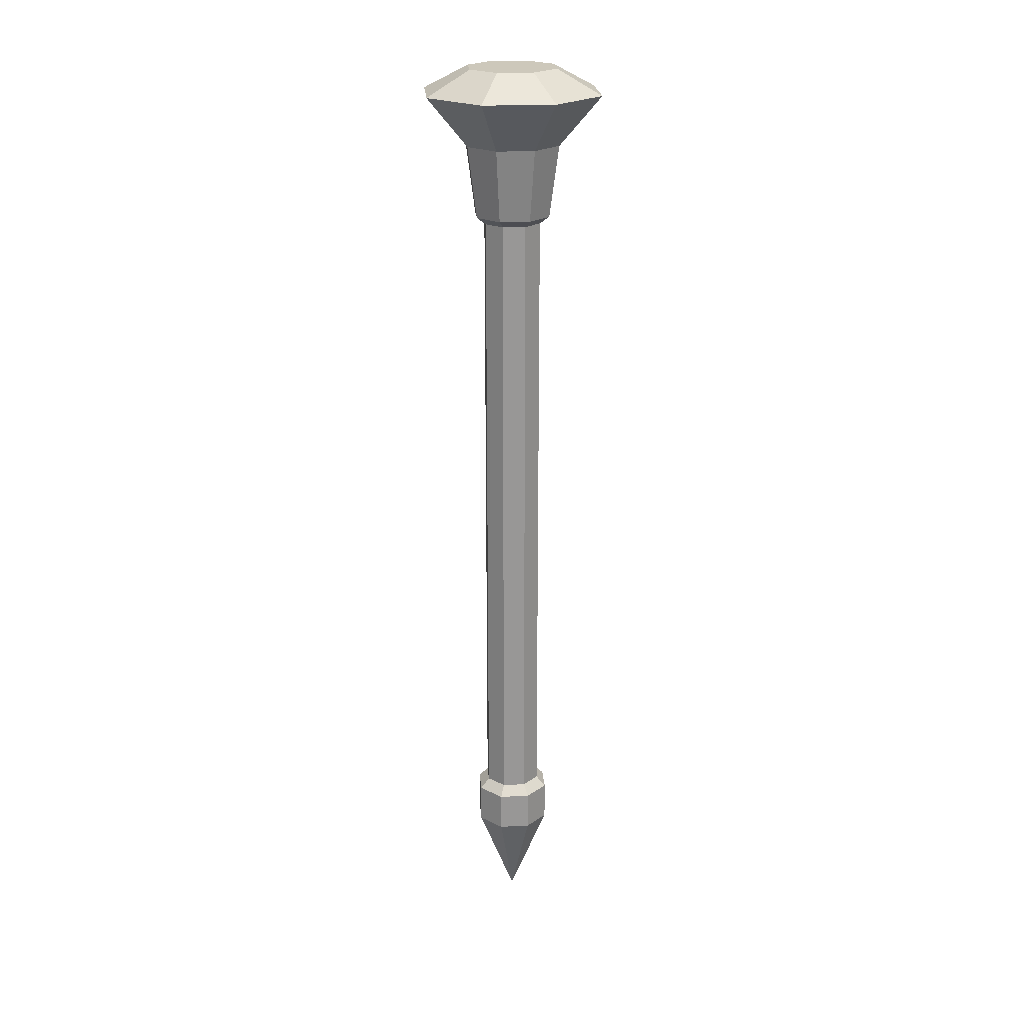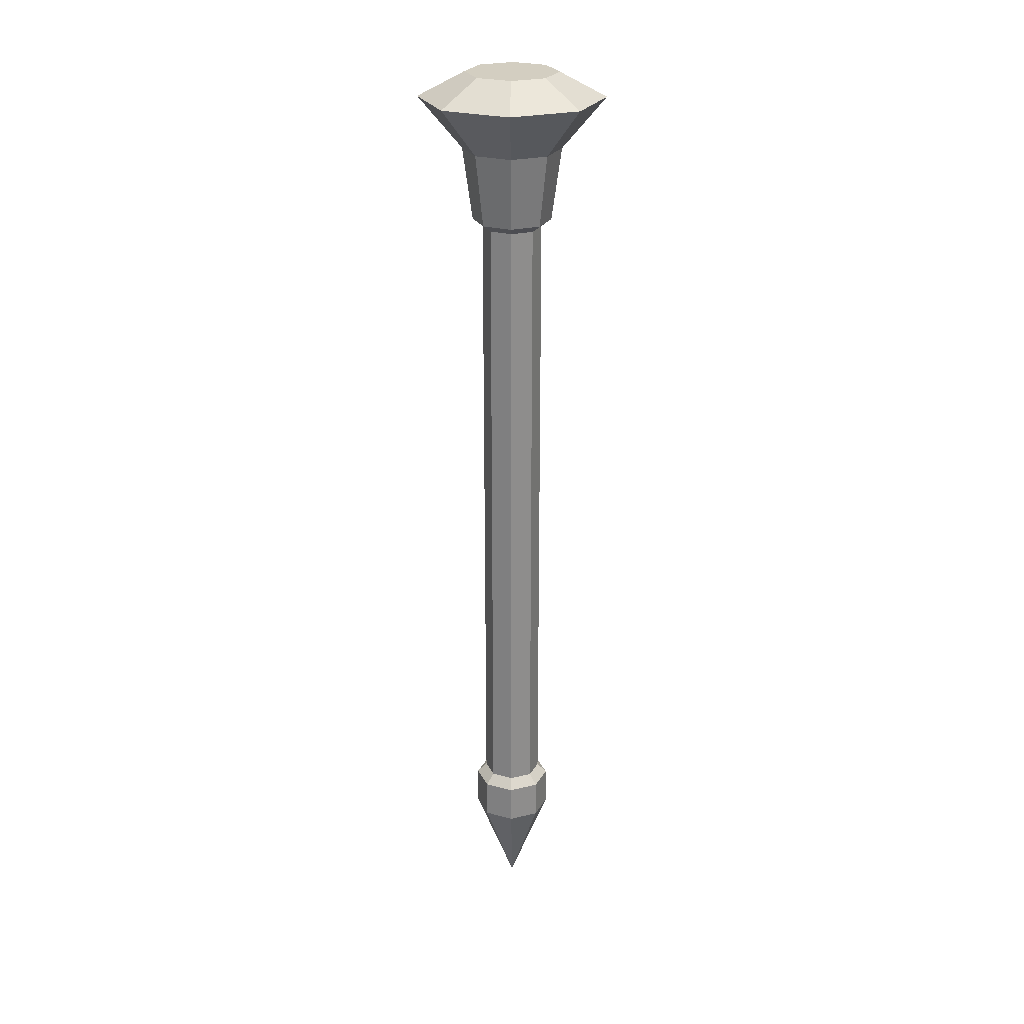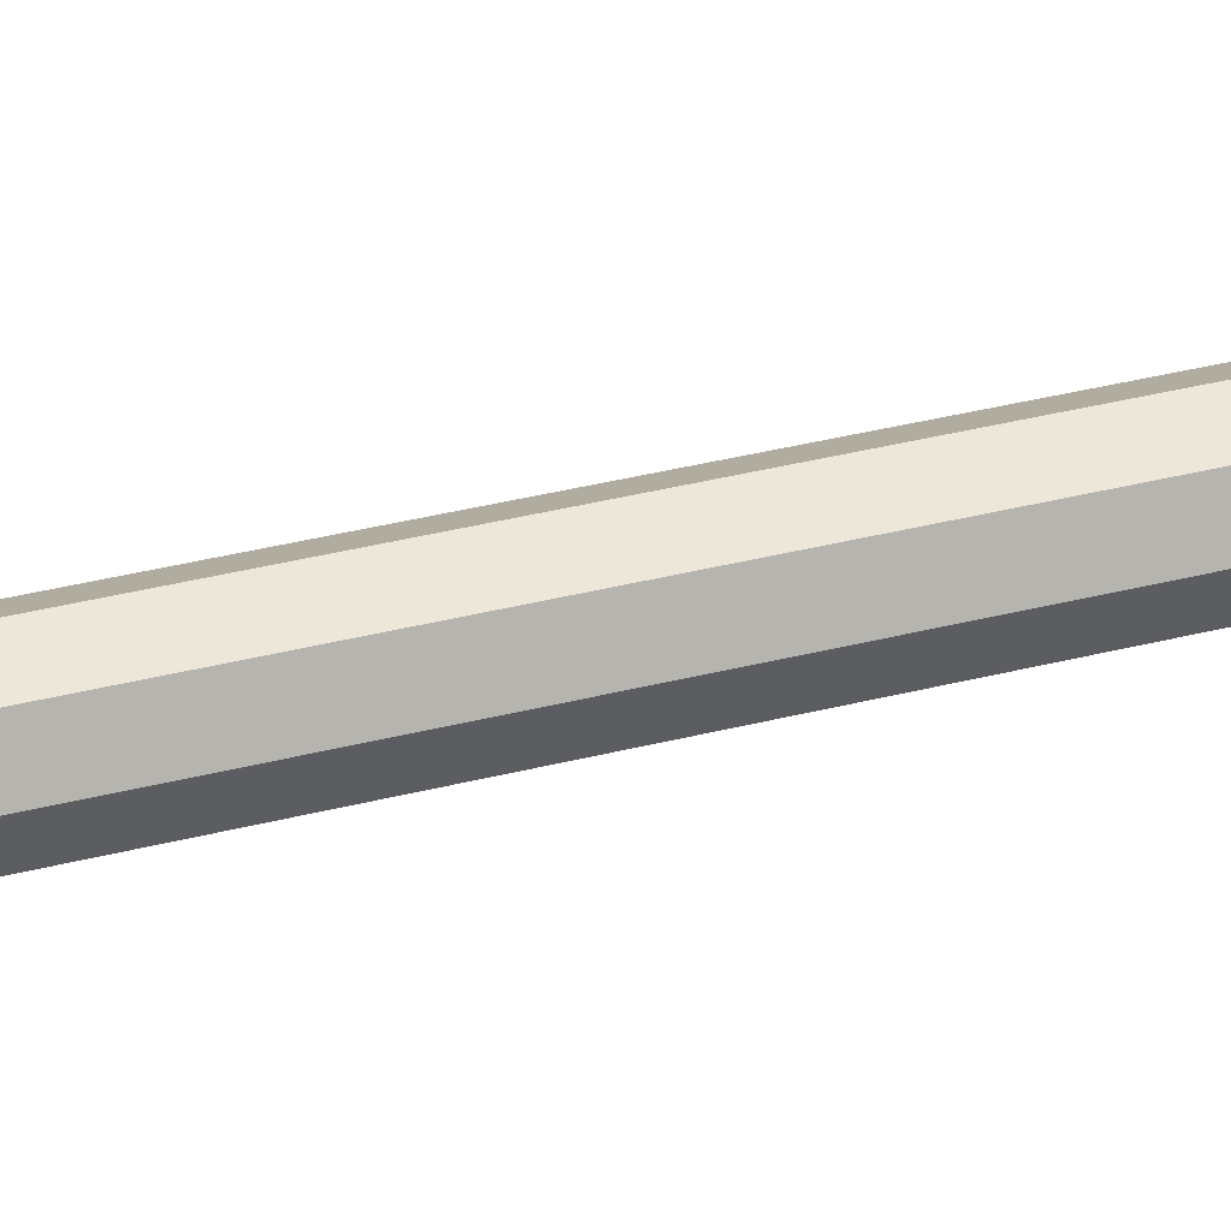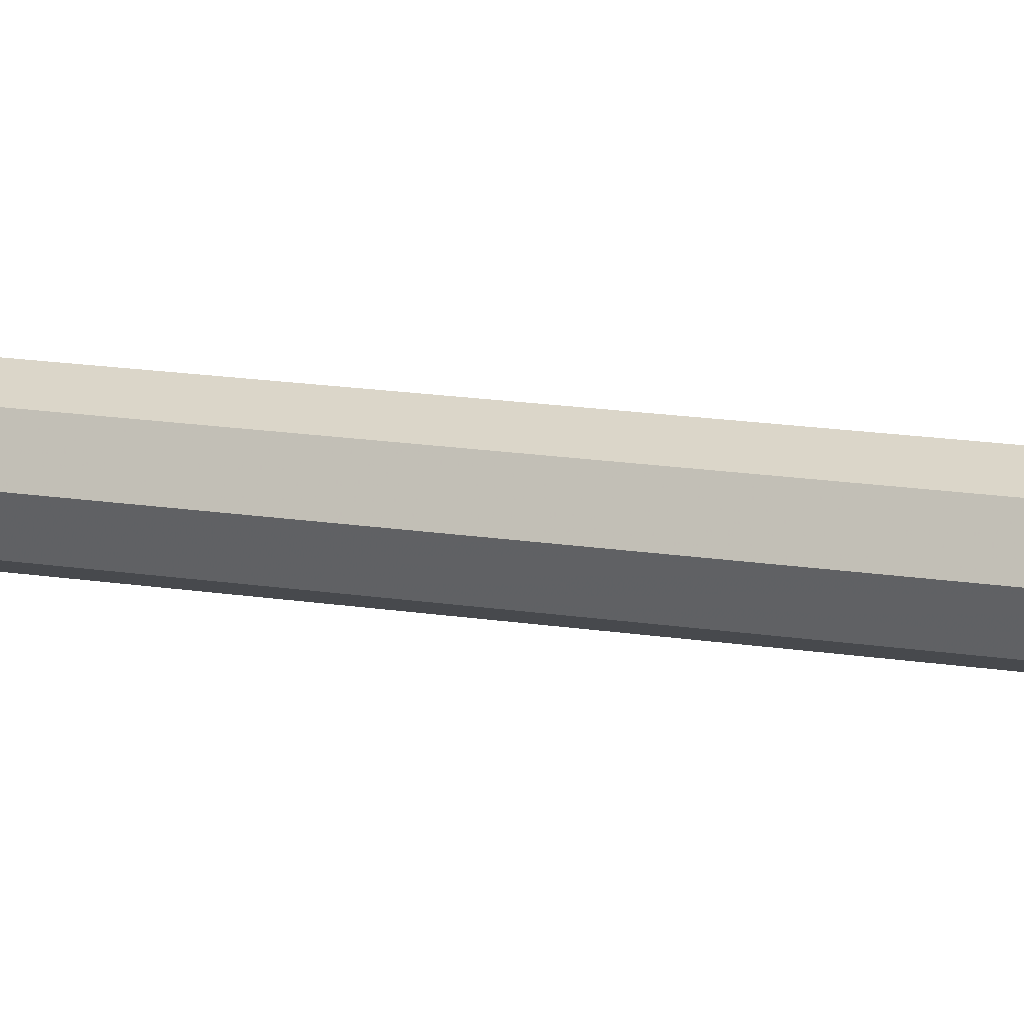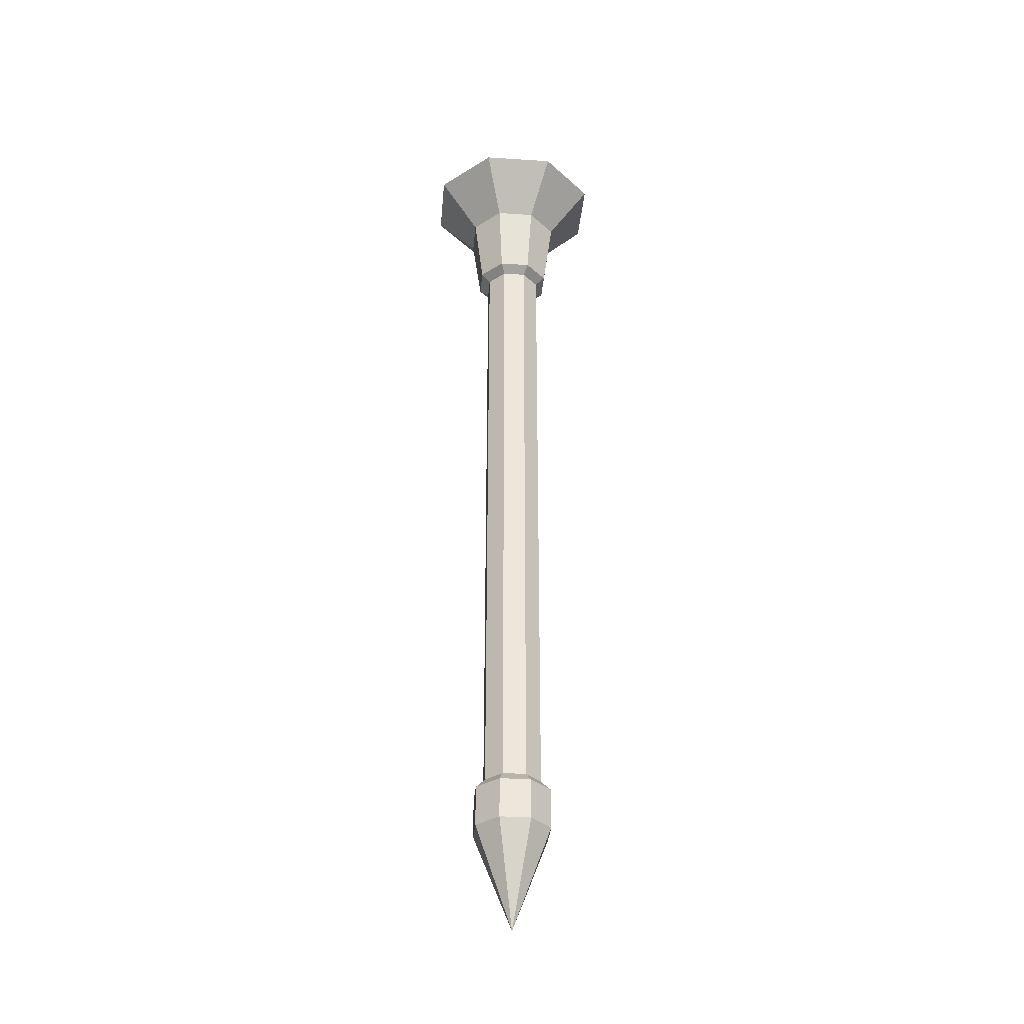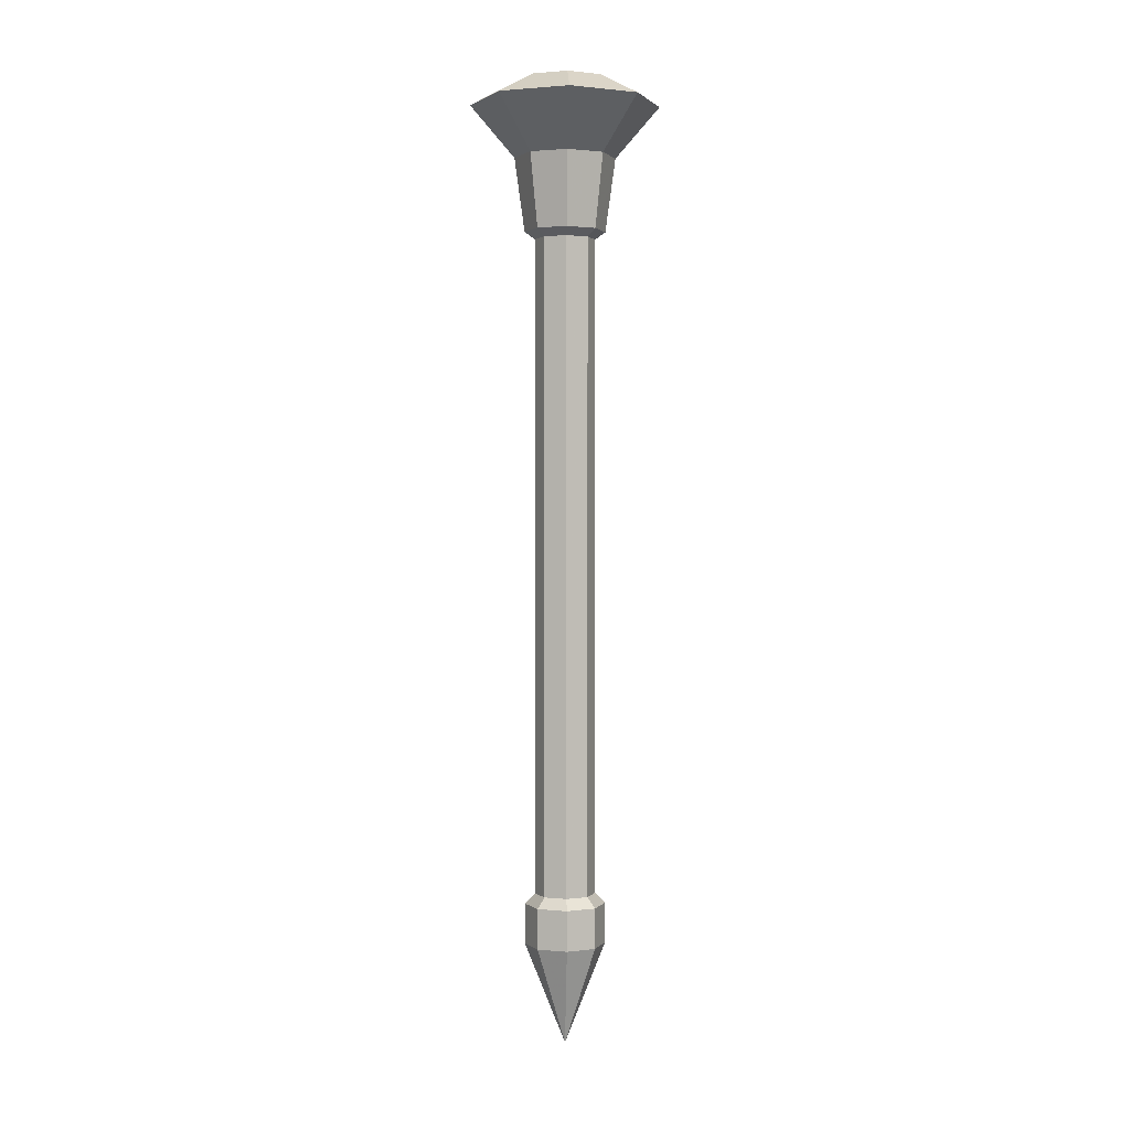
<metadata>
{"format":"obj","ext":"obj","renderer":"f3d","projection":"perspective","resolution":1024,"background":"white","views":[{"elev":22.0,"azim":-26.9,"up":"+Y"},{"elev":25.3,"azim":136.2,"up":"+Y"},{"elev":31.4,"azim":-110.8,"up":"+Z"},{"elev":12.9,"azim":-67.6,"up":"+Z"},{"elev":-34.1,"azim":-72.5,"up":"+Y"},{"elev":1.5,"azim":42.3,"up":"+Y"}]}
</metadata>
<code>
v 0.5123 0.1751 0.5164
v 0.5123 0.8251 0.5164
v 0.5335 0.8251 0.5076
v 0.5335 0.1751 0.5076
v 0.5335 0.1751 0.4651
v 0.5335 0.8251 0.4651
v 0.5123 0.8251 0.4564
v 0.5123 0.1751 0.4564
v 0.5423 0.1751 0.4864
v 0.5423 0.8251 0.4864
v 0.5335 0.8251 0.4651
v 0.5335 0.1751 0.4651
v 0.5123 0.1751 0.4564
v 0.5123 0.8251 0.4564
v 0.4911 0.8251 0.4651
v 0.4911 0.1751 0.4651
v 0.4911 0.1751 0.4651
v 0.4911 0.8251 0.4651
v 0.4823 0.8251 0.4864
v 0.4823 0.1751 0.4864
v 0.4911 0.1751 0.5076
v 0.4911 0.8251 0.5076
v 0.5123 0.8251 0.5164
v 0.5123 0.1751 0.5164
v 0.4823 0.1751 0.4864
v 0.4823 0.8251 0.4864
v 0.4911 0.8251 0.5076
v 0.4911 0.1751 0.5076
v 0.5335 0.1751 0.5076
v 0.5335 0.8251 0.5076
v 0.5423 0.8251 0.4864
v 0.5423 0.1751 0.4864
f 3 2 1 4
f 7 6 5 8
f 11 10 9 12
f 15 14 13 16
f 19 18 17 20
f 23 22 21 24
f 27 26 25 28
f 31 30 29 32
v 0.5454 0.9806 0.4532
v 0.5592 0.9806 0.4864
v 0.5454 0.9806 0.5195
v 0.5123 0.9806 0.4395
v 0.5123 0.9806 0.4864
v 0.5123 0.9806 0.5332
v 0.4791 0.9806 0.4532
v 0.4654 0.9806 0.4864
v 0.4791 0.9806 0.5195
v 0.606 0.9563 0.4864
v 0.5786 0.9563 0.5526
v 0.5324 0.8701 0.4864
v 0.5265 0.8701 0.5006
v 0.5786 0.9563 0.4201
v 0.606 0.9563 0.4864
v 0.5324 0.8701 0.4864
v 0.5265 0.8701 0.4721
v 0.446 0.9563 0.4201
v 0.5123 0.9563 0.3926
v 0.5123 0.8701 0.4663
v 0.4981 0.8701 0.4721
v 0.4185 0.9563 0.4864
v 0.446 0.9563 0.4201
v 0.4981 0.8701 0.4721
v 0.4922 0.8701 0.4864
v 0.446 0.9563 0.5526
v 0.4185 0.9563 0.4864
v 0.4981 0.8701 0.5006
v 0.4922 0.8701 0.4864
v 0.5123 0.9563 0.5801
v 0.446 0.9563 0.5526
v 0.5123 0.8701 0.5064
v 0.4981 0.8701 0.5006
v 0.5786 0.9563 0.5526
v 0.5123 0.9563 0.5801
v 0.5265 0.8701 0.5006
v 0.5123 0.8701 0.5064
v 0.5123 0.9563 0.3926
v 0.5786 0.9563 0.4201
v 0.5265 0.8701 0.4721
v 0.5123 0.8701 0.4663
v 0.446 0.9563 0.4201
v 0.4791 0.9806 0.4532
v 0.4654 0.9806 0.4864
v 0.4185 0.9563 0.4864
v 0.4185 0.9563 0.4864
v 0.4654 0.9806 0.4864
v 0.4791 0.9806 0.5195
v 0.446 0.9563 0.5526
v 0.446 0.9563 0.5526
v 0.4791 0.9806 0.5195
v 0.5123 0.9806 0.5332
v 0.5123 0.9563 0.5801
v 0.606 0.9563 0.4864
v 0.5592 0.9806 0.4864
v 0.5454 0.9806 0.4532
v 0.5786 0.9563 0.4201
v 0.5786 0.9563 0.4201
v 0.5454 0.9806 0.4532
v 0.5123 0.9806 0.4395
v 0.5123 0.9563 0.3926
v 0.5786 0.9563 0.5526
v 0.5454 0.9806 0.5195
v 0.5592 0.9806 0.4864
v 0.606 0.9563 0.4864
v 0.5592 0.9806 0.4864
v 0.5123 0.9563 0.3926
v 0.5123 0.9806 0.4395
v 0.4791 0.9806 0.4532
v 0.446 0.9563 0.4201
v 0.5123 0.9563 0.5801
v 0.5123 0.9806 0.5332
v 0.5454 0.9806 0.5195
v 0.5786 0.9563 0.5526
f 37 40 41 38
f 35 34 37 38
f 33 36 37 34
f 39 40 37 36
f 44 42 43 45
f 46 47 48 49
f 50 51 52 53
f 57 54 55 56
f 58 59 61 60
f 64 62 63 65
f 69 68 66 67
f 73 70 71 72
f 74 77 76 75
f 78 81 80 79
f 82 85 84 83
f 86 89 88 87
f 90 93 92 91
f 94 98 95
f 94 97 96
f 99 102 101 100
f 103 106 105 104
v 0.484 0.1251 0.5146
v 0.4723 0.1251 0.4864
v 0.5123 0.02514 0.4864
v 0.5123 0.02514 0.4864
v 0.5523 0.1251 0.4864
v 0.4723 0.1251 0.4864
v 0.5123 0.02514 0.4864
v 0.5406 0.1251 0.4581
v 0.484 0.1251 0.4581
v 0.5406 0.1251 0.5146
v 0.5123 0.02514 0.4864
v 0.5523 0.1251 0.4864
v 0.5406 0.1251 0.5146
v 0.5123 0.1251 0.5264
v 0.5123 0.02514 0.4864
v 0.5123 0.02514 0.4864
v 0.5123 0.1251 0.4464
v 0.5123 0.1251 0.5264
v 0.5123 0.02514 0.4864
v 0.484 0.1251 0.4581
v 0.484 0.1251 0.5146
v 0.5406 0.1251 0.4581
v 0.5123 0.02514 0.4864
v 0.5123 0.1251 0.4464
v 0.5406 0.1651 0.5146
v 0.5335 0.1751 0.5076
v 0.5423 0.1751 0.4864
v 0.5523 0.1651 0.4864
v 0.5123 0.1651 0.5264
v 0.5123 0.1751 0.5164
v 0.5335 0.1751 0.5076
v 0.5406 0.1651 0.5146
v 0.484 0.1651 0.5146
v 0.4911 0.1751 0.5076
v 0.5123 0.1751 0.5164
v 0.5123 0.1651 0.5264
v 0.4723 0.1651 0.4864
v 0.4823 0.1751 0.4864
v 0.4911 0.1751 0.5076
v 0.484 0.1651 0.5146
v 0.5523 0.1651 0.4864
v 0.5423 0.1751 0.4864
v 0.5335 0.1751 0.4651
v 0.5406 0.1651 0.4581
v 0.5406 0.1651 0.4581
v 0.5335 0.1751 0.4651
v 0.5123 0.1751 0.4564
v 0.5123 0.1651 0.4464
v 0.5123 0.1651 0.4464
v 0.5123 0.1751 0.4564
v 0.4911 0.1751 0.4651
v 0.484 0.1651 0.4581
v 0.484 0.1651 0.4581
v 0.4911 0.1751 0.4651
v 0.4823 0.1751 0.4864
v 0.4723 0.1651 0.4864
v 0.5123 0.1251 0.5264
v 0.5123 0.1651 0.5264
v 0.5406 0.1651 0.5146
v 0.5406 0.1251 0.5146
v 0.5406 0.1251 0.5146
v 0.5406 0.1651 0.5146
v 0.5523 0.1651 0.4864
v 0.5523 0.1251 0.4864
v 0.5406 0.1251 0.4581
v 0.5406 0.1651 0.4581
v 0.5123 0.1651 0.4464
v 0.5123 0.1251 0.4464
v 0.5123 0.1251 0.4464
v 0.5123 0.1651 0.4464
v 0.484 0.1651 0.4581
v 0.484 0.1251 0.4581
v 0.484 0.1251 0.4581
v 0.484 0.1651 0.4581
v 0.4723 0.1651 0.4864
v 0.4723 0.1251 0.4864
v 0.5523 0.1251 0.4864
v 0.5523 0.1651 0.4864
v 0.5406 0.1651 0.4581
v 0.5406 0.1251 0.4581
v 0.4723 0.1251 0.4864
v 0.4723 0.1651 0.4864
v 0.484 0.1651 0.5146
v 0.484 0.1251 0.5146
v 0.484 0.1251 0.5146
v 0.484 0.1651 0.5146
v 0.5123 0.1651 0.5264
v 0.5123 0.1251 0.5264
v 0.5123 0.8251 0.4564
v 0.5123 0.8325 0.4464
v 0.484 0.8325 0.4581
v 0.4911 0.8251 0.4651
v 0.4911 0.8251 0.4651
v 0.484 0.8325 0.4581
v 0.4723 0.8325 0.4864
v 0.4823 0.8251 0.4864
v 0.5335 0.8251 0.4651
v 0.5406 0.8325 0.4581
v 0.5123 0.8325 0.4464
v 0.5123 0.8251 0.4564
v 0.5423 0.8251 0.4864
v 0.5523 0.8325 0.4864
v 0.5406 0.8325 0.4581
v 0.5335 0.8251 0.4651
v 0.4823 0.8251 0.4864
v 0.4723 0.8325 0.4864
v 0.484 0.8325 0.5146
v 0.4911 0.8251 0.5076
v 0.4911 0.8251 0.5076
v 0.484 0.8325 0.5146
v 0.5123 0.8325 0.5264
v 0.5123 0.8251 0.5164
v 0.5123 0.8251 0.5164
v 0.5123 0.8325 0.5264
v 0.5406 0.8325 0.5146
v 0.5335 0.8251 0.5076
v 0.5335 0.8251 0.5076
v 0.5406 0.8325 0.5146
v 0.5523 0.8325 0.4864
v 0.5423 0.8251 0.4864
v 0.5123 0.8325 0.4464
v 0.5123 0.9051 0.4364
v 0.4769 0.9051 0.451
v 0.484 0.8325 0.4581
v 0.484 0.8325 0.4581
v 0.4769 0.9051 0.451
v 0.4623 0.9051 0.4864
v 0.4723 0.8325 0.4864
v 0.4723 0.8325 0.4864
v 0.4623 0.9051 0.4864
v 0.4769 0.9051 0.5217
v 0.484 0.8325 0.5146
v 0.484 0.8325 0.5146
v 0.4769 0.9051 0.5217
v 0.5123 0.9051 0.5364
v 0.5123 0.8325 0.5264
v 0.5523 0.8325 0.4864
v 0.5623 0.9051 0.4864
v 0.5476 0.9051 0.451
v 0.5406 0.8325 0.4581
v 0.5406 0.8325 0.4581
v 0.5476 0.9051 0.451
v 0.5123 0.9051 0.4364
v 0.5123 0.8325 0.4464
v 0.5123 0.8325 0.5264
v 0.5123 0.9051 0.5364
v 0.5476 0.9051 0.5217
v 0.5406 0.8325 0.5146
v 0.5406 0.8325 0.5146
v 0.5476 0.9051 0.5217
v 0.5623 0.9051 0.4864
v 0.5523 0.8325 0.4864
f 107 108 109
f 114 111 110
f 112 115 113
f 118 116 117
f 119 120 121
f 126 123 122
f 124 127 125
f 130 128 129
f 131 133 132
f 131 134 133
f 135 138 136
f 136 138 137
f 139 141 140
f 139 142 141
f 143 146 144
f 144 146 145
f 147 150 148
f 148 150 149
f 151 153 152
f 151 154 153
f 155 158 156
f 156 158 157
f 159 161 160
f 159 162 161
f 163 166 165 164
f 167 170 169 168
f 171 174 173 172
f 175 178 177 176
f 179 182 181 180
f 183 186 185 184
f 187 190 189 188
f 191 194 193 192
f 195 198 197
f 195 197 196
f 199 202 200
f 202 201 200
f 203 206 204
f 206 205 204
f 207 210 209
f 207 209 208
f 211 214 213
f 211 213 212
f 215 218 216
f 218 217 216
f 219 222 221
f 219 221 220
f 223 226 224
f 226 225 224
f 227 230 229 228
f 231 234 233 232
f 238 237 236 235
f 242 241 240 239
f 243 246 245 244
f 247 250 249 248
f 251 254 253 252
f 255 258 257 256

</code>
